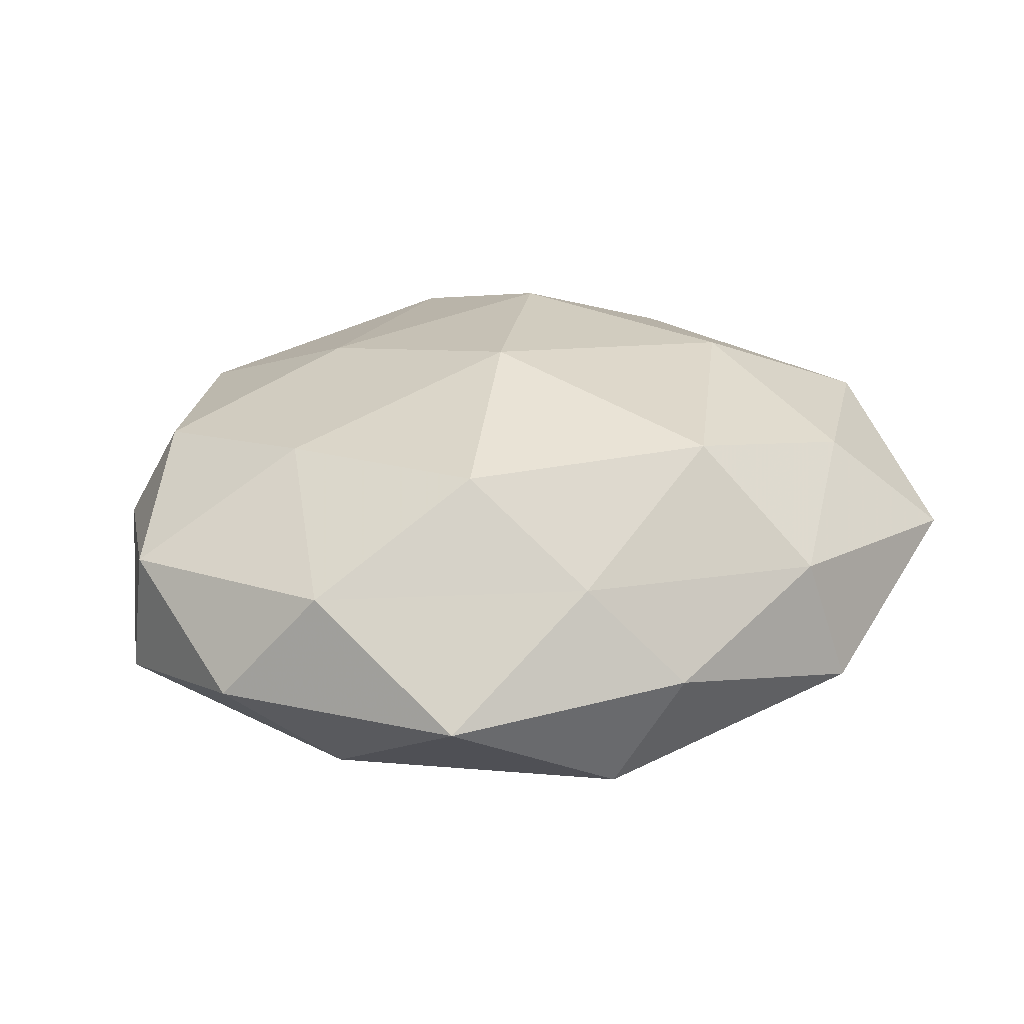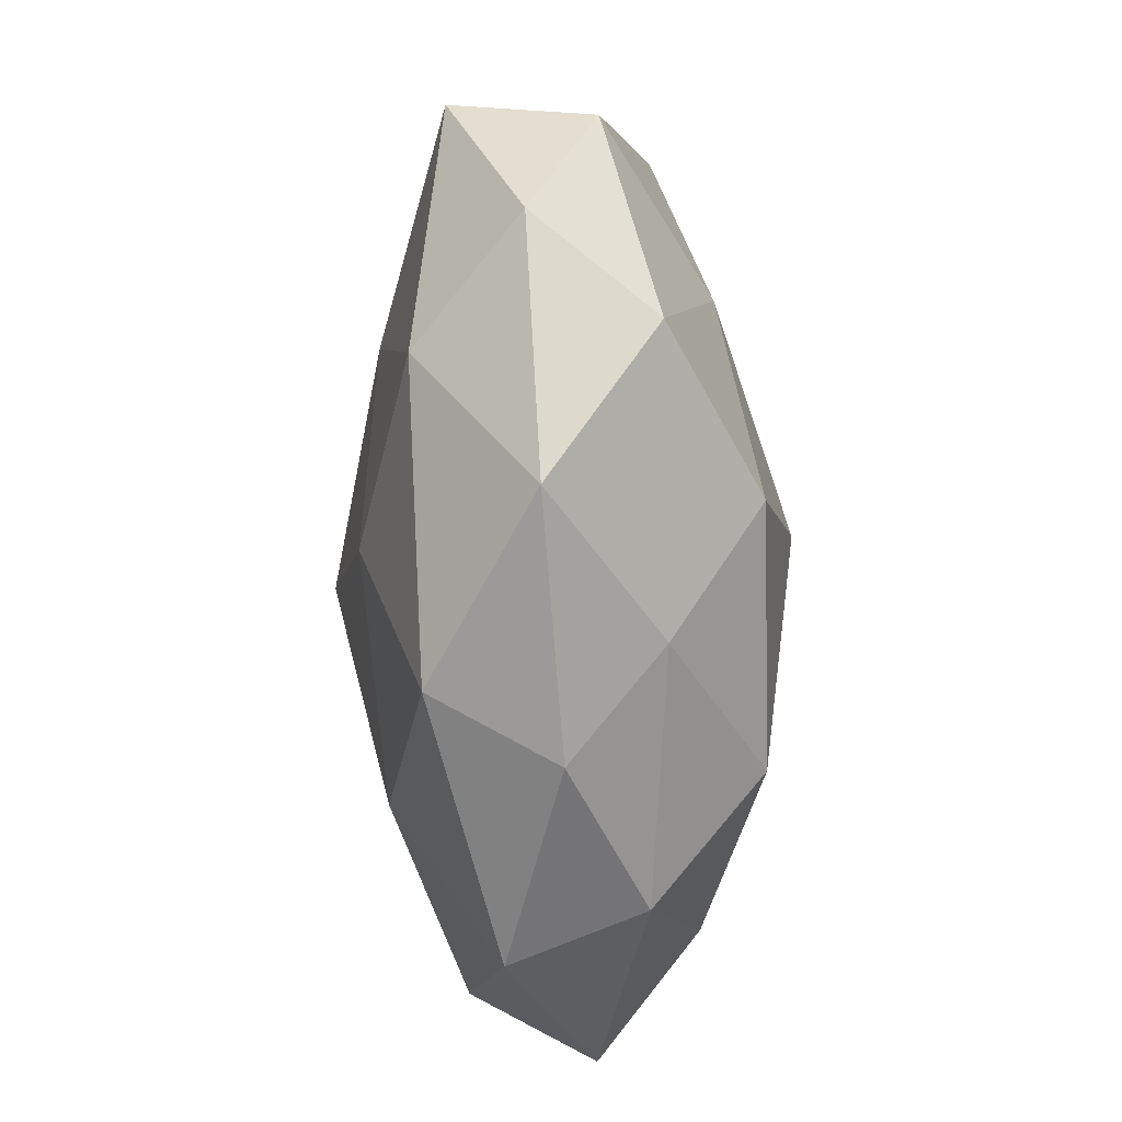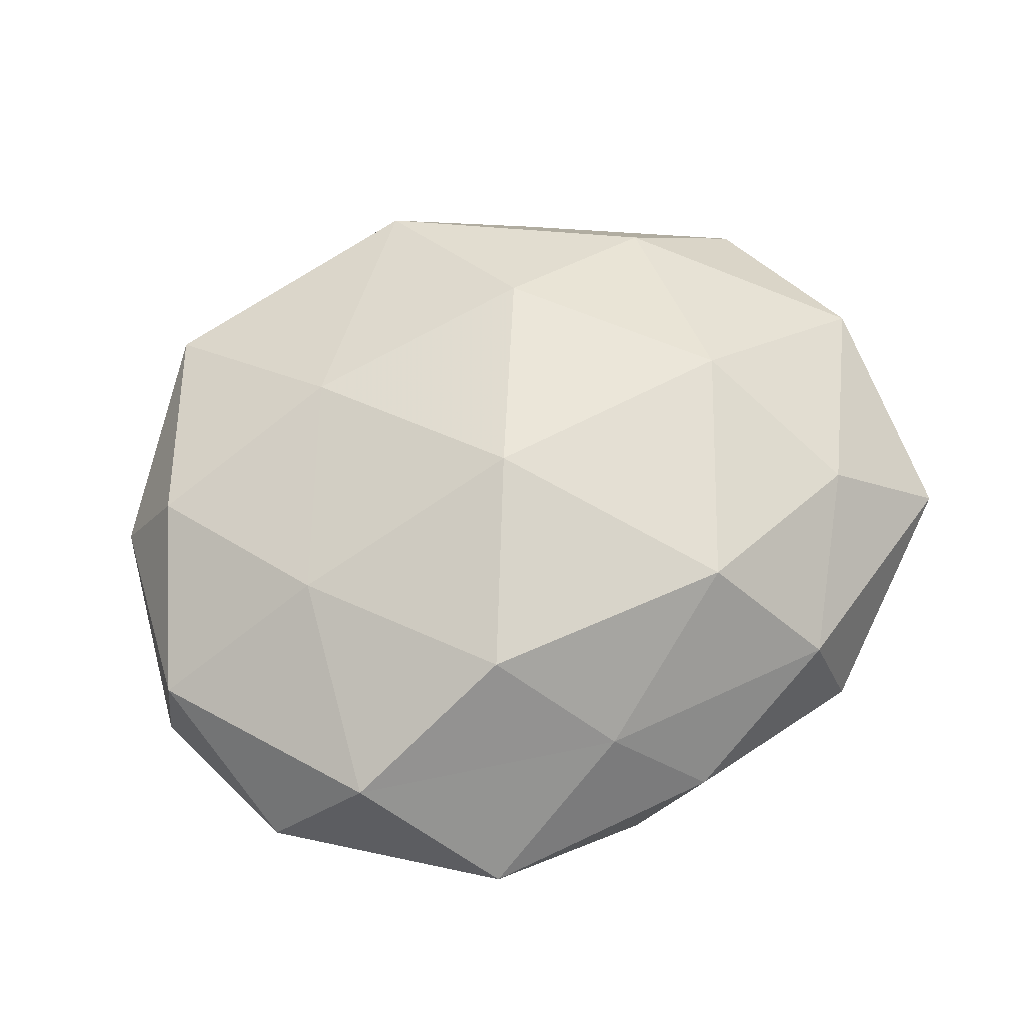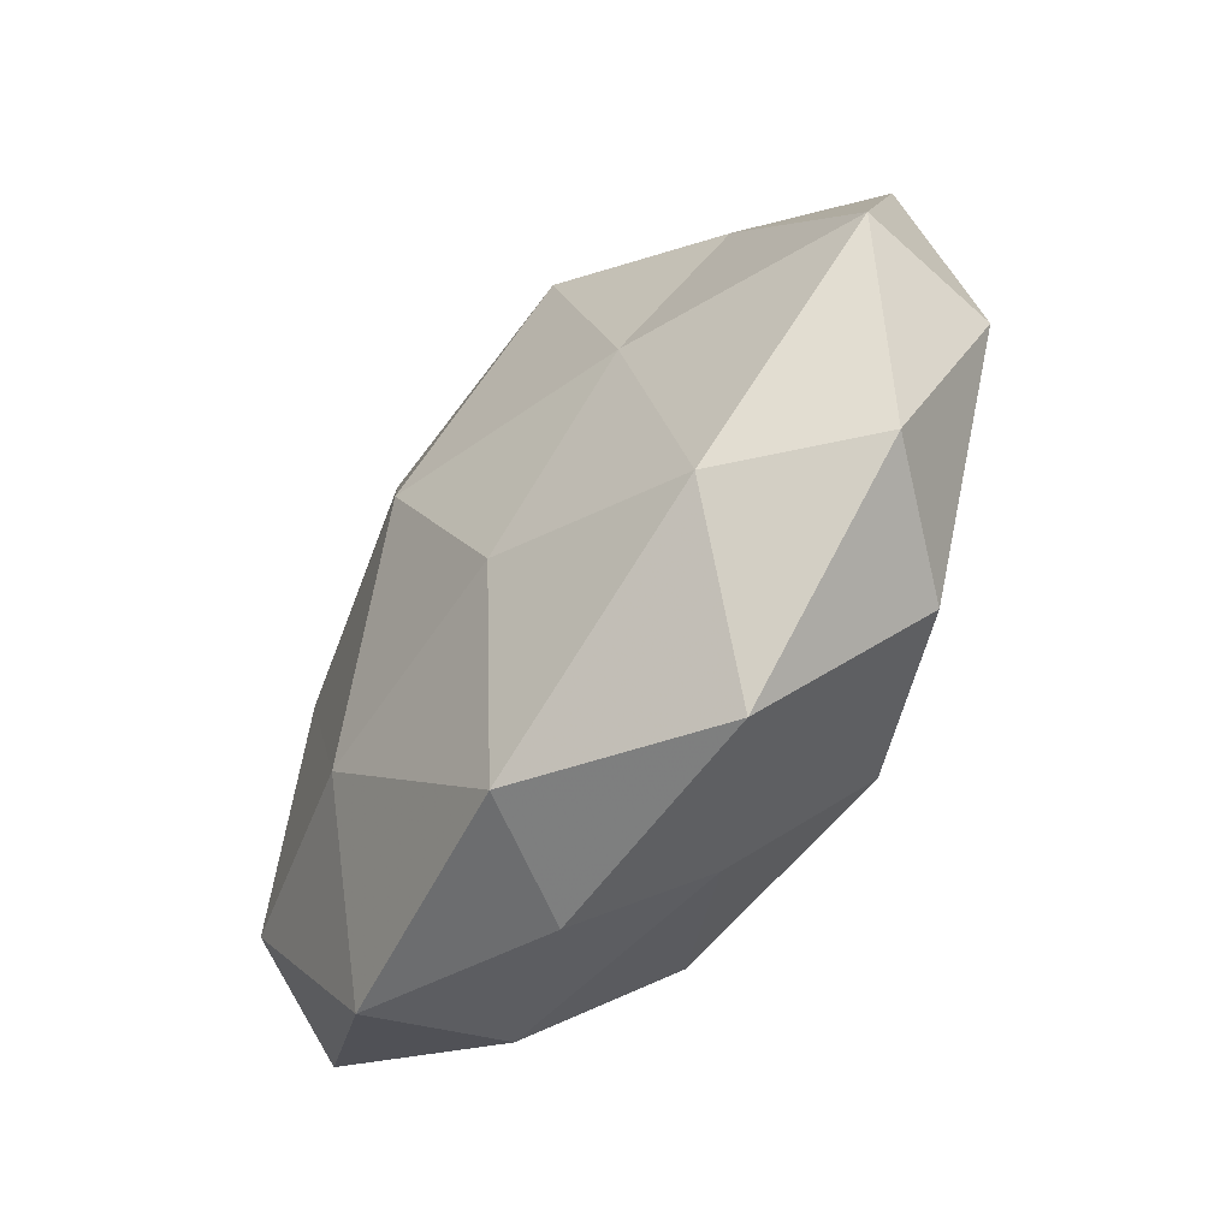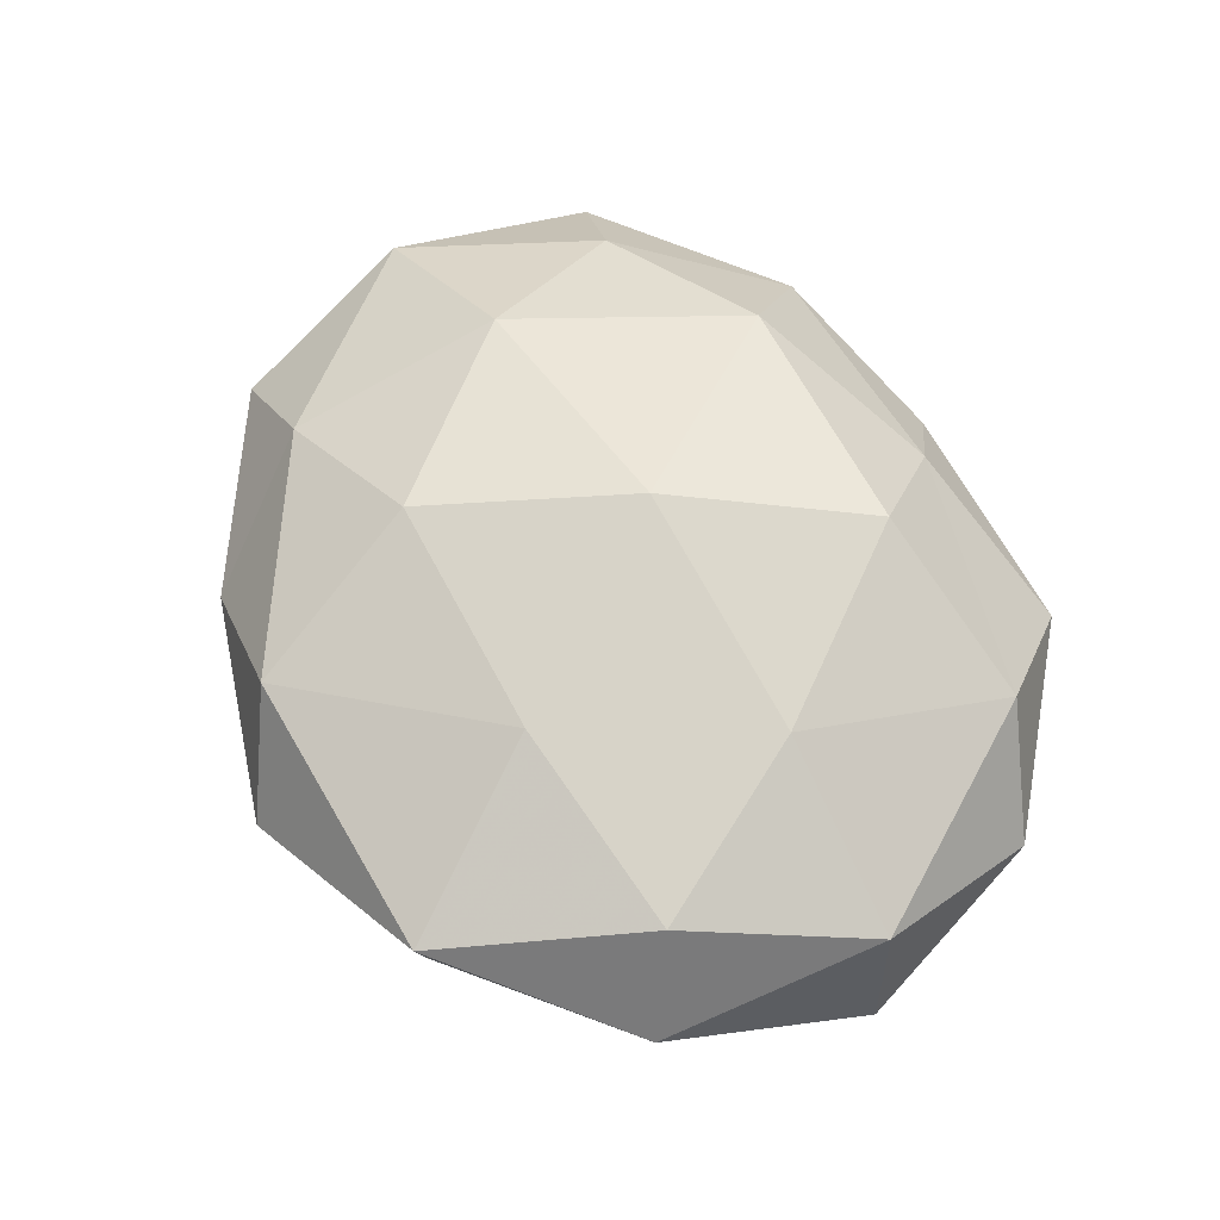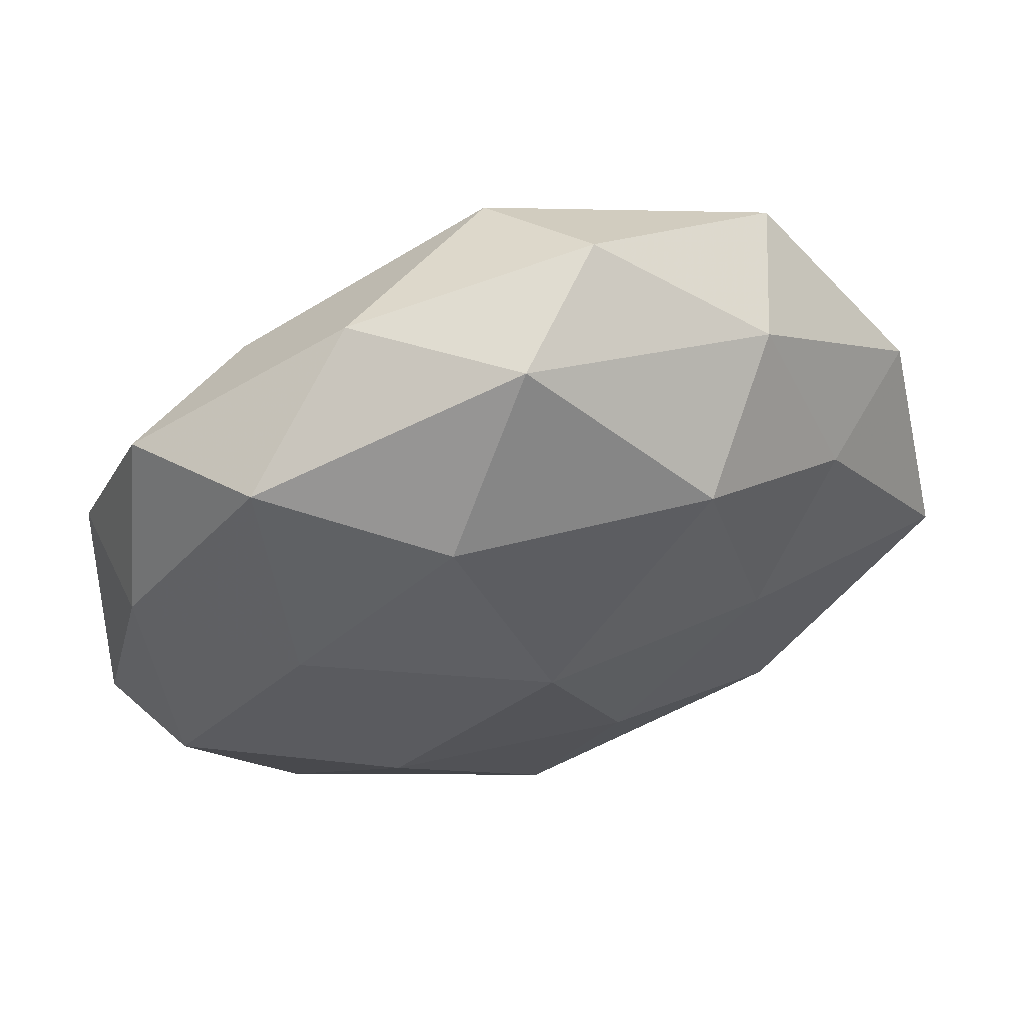
<metadata>
{"format":"obj","ext":"obj","renderer":"f3d","projection":"perspective","resolution":1024,"background":"white","views":[{"elev":30.3,"azim":-16.2,"up":"+Z"},{"elev":-74.2,"azim":-87.1,"up":"+Y"},{"elev":66.3,"azim":-22.2,"up":"+Z"},{"elev":-59.2,"azim":-125.9,"up":"+Y"},{"elev":60.0,"azim":-113.8,"up":"+Z"},{"elev":54.3,"azim":164.4,"up":"+Y"}]}
</metadata>
<code>
v 0.008904 -0.04577 -0.0001462
v -0.0007448 0.04395 0.01468
v -0.02049 0.0201 0.01986
v 0.008876 0.02245 0.02369
v -0.03495 0.03965 0.008431
v 0.03453 0.03283 -0.0119
v -0.00277 -0.002555 0.02743
v -0.0187 0.02656 -0.0223
v 0.03027 0.02869 0.01398
v 0.0556 -0.02004 0.001398
v 0.001831 0.04594 -0.01302
v -0.04544 0.01446 0.01288
v 0.0299 0.002704 0.02203
v -0.05584 -0.007441 -0.01012
v 0.05359 0.007147 0.01013
v -0.02983 0.03689 -0.007931
v 0.03401 -0.03913 -0.007969
v -0.03895 0.01542 -0.01311
v 0.000303 -0.04446 -0.01448
v -0.001968 -0.03905 0.01137
v -0.008834 -0.0213 -0.02208
v 0.04635 0.02984 0.001763
v 0.0178 -0.02597 0.02209
v -0.04709 -0.03008 -0.001431
v -0.02772 -0.00252 -0.01978
v 0.0214 -0.0215 -0.02084
v 0.01962 0.0434 0.001224
v -0.01013 0.04964 0.0005161
v -0.03213 -0.006229 0.01897
v -0.05183 0.01848 -0.000963
v -0.05399 -0.008507 0.006854
v -0.03258 -0.03049 -0.01448
v 0.01315 0.02669 -0.02215
v -0.03537 -0.03325 0.01238
v 0.04093 -0.01645 0.01429
v 0.03234 0.006303 -0.01902
v -0.02187 -0.04741 -0.0009774
v 0.00237 0.002547 -0.0276
v 0.05072 0.008008 -0.006161
v 0.04822 -0.01555 -0.01344
v -0.01378 -0.02709 0.02278
v 0.02924 -0.03676 0.008232
f 2 3 4
f 5 3 2
f 4 3 7
f 2 4 9
f 5 12 3
f 7 13 4
f 9 4 13
f 9 13 15
f 11 8 16
f 16 8 18
f 1 19 17
f 22 9 15
f 23 13 7
f 18 8 25
f 25 14 18
f 19 26 17
f 19 21 26
f 2 9 27
f 27 6 11
f 27 22 6
f 27 9 22
f 28 5 2
f 28 16 5
f 28 11 16
f 28 2 27
f 28 27 11
f 3 29 7
f 3 12 29
f 5 30 12
f 16 30 5
f 30 18 14
f 16 18 30
f 31 14 24
f 31 29 12
f 12 30 31
f 30 14 31
f 19 32 21
f 32 24 14
f 32 14 25
f 21 32 25
f 11 6 33
f 11 33 8
f 24 34 31
f 34 29 31
f 35 10 15
f 15 13 35
f 23 35 13
f 33 6 36
f 1 37 19
f 1 20 37
f 37 32 19
f 37 24 32
f 20 34 37
f 37 34 24
f 8 38 25
f 25 38 21
f 26 21 38
f 8 33 38
f 26 38 36
f 36 38 33
f 10 39 15
f 6 22 39
f 15 39 22
f 6 39 36
f 17 40 10
f 17 26 40
f 40 26 36
f 10 40 39
f 36 39 40
f 41 23 7
f 20 23 41
f 7 29 41
f 20 41 34
f 34 41 29
f 1 17 42
f 17 10 42
f 1 42 20
f 42 23 20
f 42 10 35
f 42 35 23

</code>
